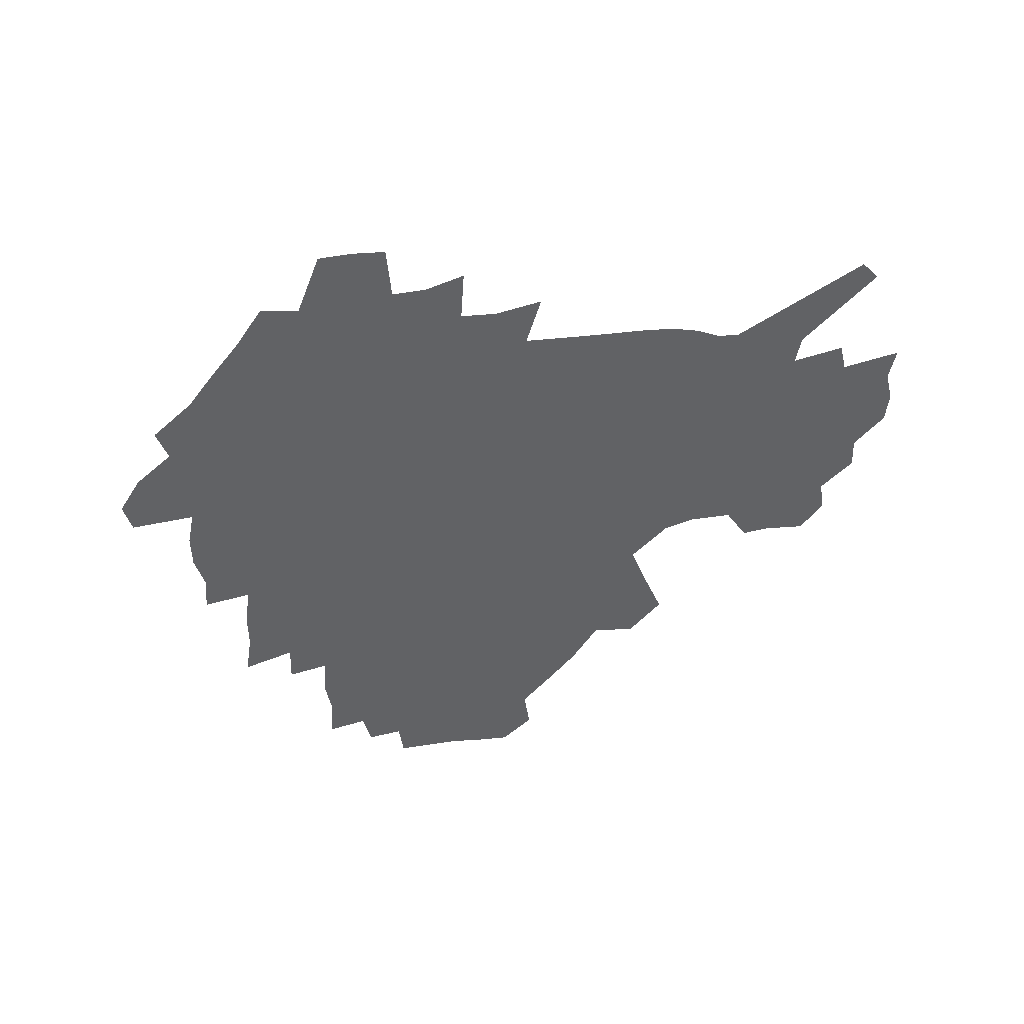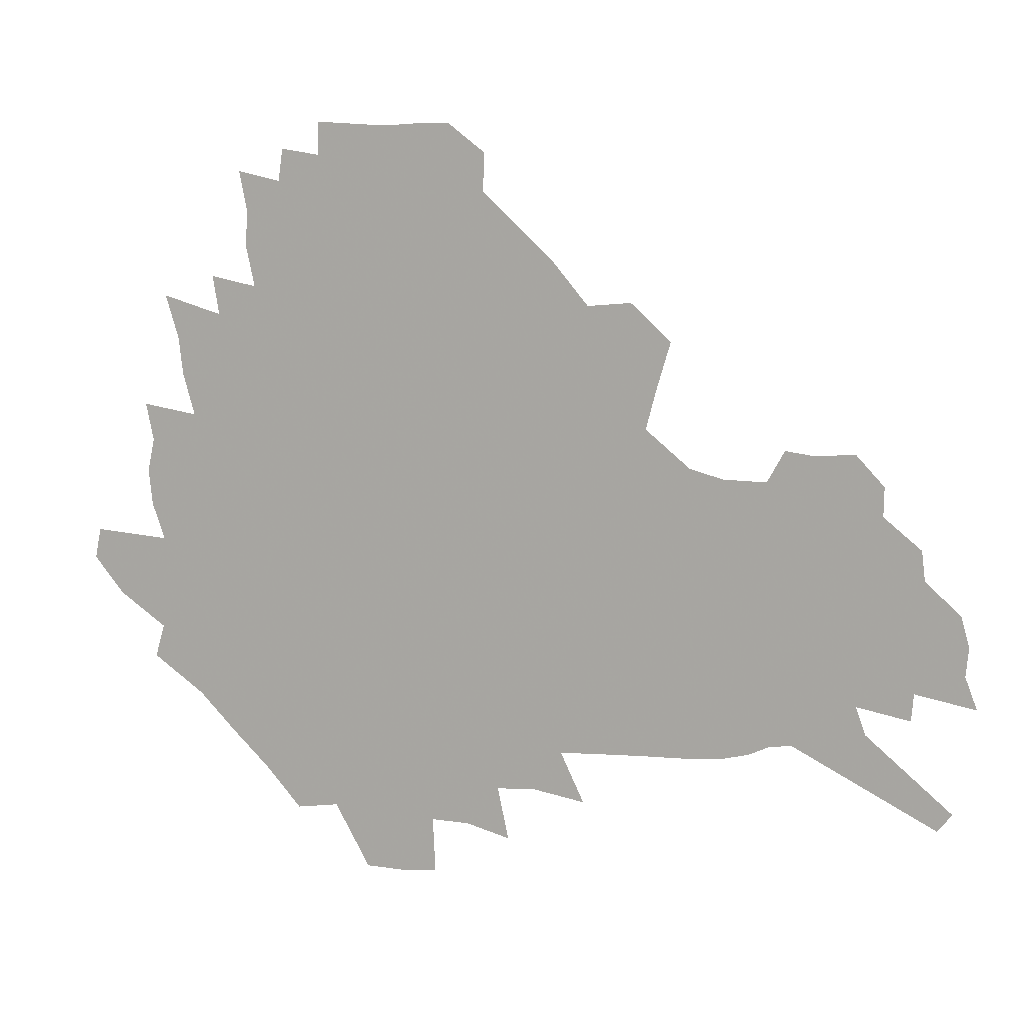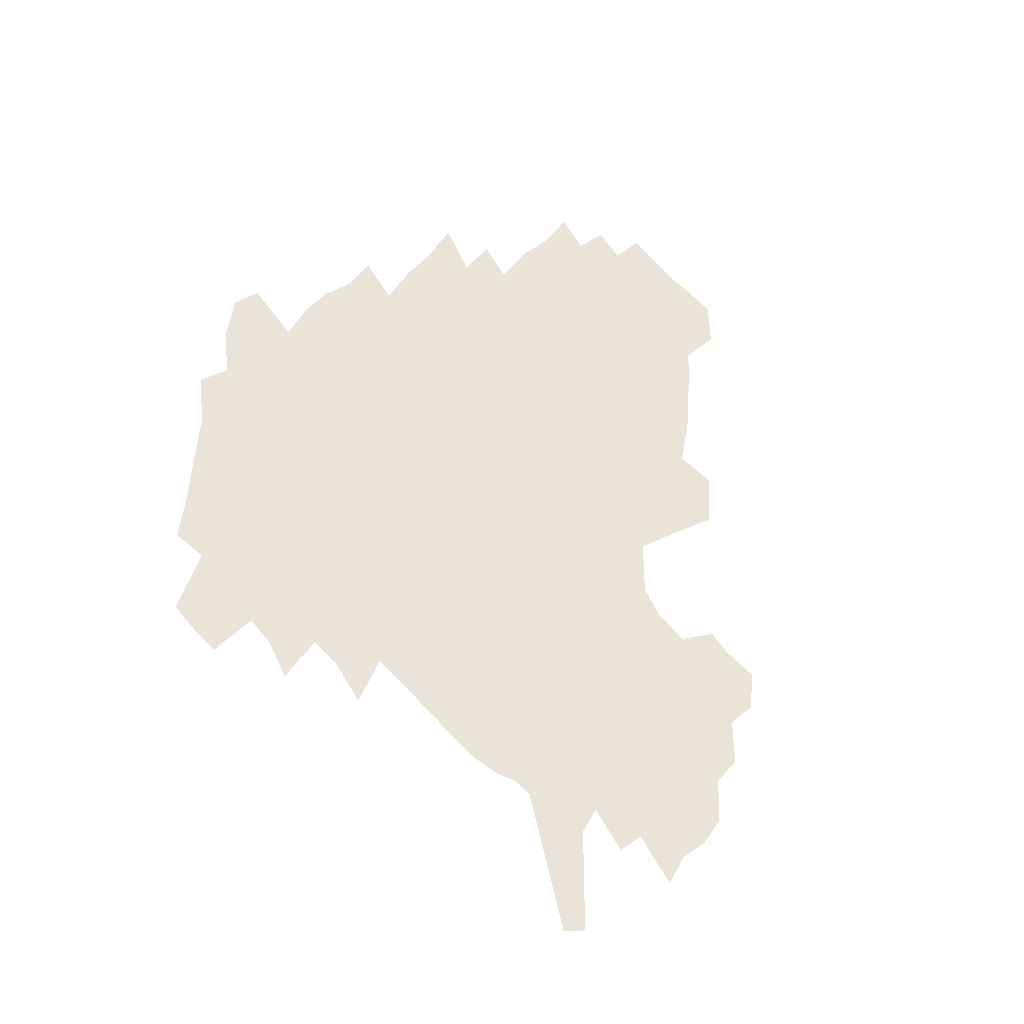
<metadata>
{"format":"obj","ext":"obj","renderer":"f3d","projection":"perspective","resolution":1024,"background":"white","views":[{"elev":-50.6,"azim":8.3,"up":"+Z"},{"elev":9.7,"azim":17.7,"up":"+Y"},{"elev":60.8,"azim":49.8,"up":"+Z"}]}
</metadata>
<code>
v 227.4 188.1 0
v 213.9 204.4 0
v 216.6 217.8 0
v 244 159.2 0
v 248 173.6 0
v 248.7 187.4 0
v 250.5 201.2 0
v 249.6 215.2 0
v 244 231.3 0
v 242.3 246.7 0
v 245.4 261.3 0
v 242 277.7 0
v 266.6 143.1 0
v 272 158.1 0
v 273.8 172.1 0
v 274.8 185.7 0
v 270.2 200.2 0
v 270.1 214.1 0
v 270.3 228.3 0
v 271.7 242.4 0
v 269.2 257.7 0
v 266.4 273.8 0
v 261.1 292.1 0
v 259.2 308.7 0
v 253.3 327.8 0
v 283 126.2 0
v 288.5 142.9 0
v 293.9 158.3 0
v 295.1 171.6 0
v 292.4 185.2 0
v 290.6 198.8 0
v 290.3 212.4 0
v 287.9 226.8 0
v 289.4 240.5 0
v 289.2 254.8 0
v 286.7 270.3 0
v 283.1 287.3 0
v 281.1 303.7 0
v 279.7 320 0
v 276.9 337.1 0
v 299.7 109.8 0
v 304 127.7 0
v 307.7 143.9 0
v 310.2 158.3 0
v 311 171.5 0
v 309.9 184.5 0
v 308.9 197.7 0
v 307.3 211.4 0
v 306.7 225 0
v 305.2 239.1 0
v 306.4 252.6 0
v 304.2 267.9 0
v 301 284.6 0
v 297.4 302.3 0
v 297.9 317.3 0
v 297.4 332.9 0
v 293.5 351.2 0
v 294.5 366.1 0
v 290.9 384.1 0
v 315.1 92.19 0
v 318.1 111.3 0
v 320.8 128.6 0
v 322.7 144 0
v 324.6 158.5 0
v 325.3 171.6 0
v 324.8 184.3 0
v 323.9 197.3 0
v 323.6 210.3 0
v 323.4 223.5 0
v 322.6 237.1 0
v 320.9 251.8 0
v 318.7 267.4 0
v 317.1 283.1 0
v 315 299.6 0
v 312.6 317 0
v 314.2 331.3 0
v 313.6 347 0
v 312.6 362.9 0
v 310 379.9 0
v 311.9 394 0
v 333.7 94.96 0
v 334.9 113 0
v 336.1 129.5 0
v 337.4 144.8 0
v 338.1 158.5 0
v 338.7 171.7 0
v 338.6 184.3 0
v 338.5 196.9 0
v 337.5 209.9 0
v 337.3 222.8 0
v 337.2 235.9 0
v 335.1 251 0
v 335.5 264.6 0
v 332.7 281.7 0
v 330.4 299 0
v 330 314.6 0
v 329.9 330 0
v 329.2 346 0
v 329 361.4 0
v 328.7 376.8 0
v 329 391.5 0
v 329.3 405.9 0
v 349.2 67.19 0
v 349.3 93.83 0
v 349.8 113.3 0
v 350.8 131.2 0
v 351.2 145.6 0
v 351.2 158.8 0
v 351.4 171.8 0
v 351.3 184.3 0
v 351.5 196.8 0
v 351.1 209.4 0
v 351.1 222.1 0
v 350.5 235.5 0
v 350.5 248.8 0
v 349.1 264.1 0
v 346.9 281.8 0
v 346 297.4 0
v 345.3 313.7 0
v 345.3 329 0
v 344.8 344.9 0
v 344.5 360.5 0
v 345.3 375 0
v 344 391.1 0
v 345 405.1 0
v 365.5 66.8 0
v 364.9 95.09 0
v 364.3 113.9 0
v 364.3 131.9 0
v 364.1 145.6 0
v 363.9 158.7 0
v 363.8 171.6 0
v 363.7 184.3 0
v 363.6 196.9 0
v 363.7 209.4 0
v 363.5 222.3 0
v 363.4 235.2 0
v 363.3 248.4 0
v 363.3 262 0
v 360.8 281.4 0
v 360 298.8 0
v 360.1 313.4 0
v 359.9 329.4 0
v 360.2 344.2 0
v 360 359.7 0
v 360.5 374.4 0
v 360.2 389.8 0
v 360.3 404.2 0
v 382 68.1 0
v 380.9 92.3 0
v 378.8 114.2 0
v 377.2 132.6 0
v 377 145.7 0
v 376.6 158.8 0
v 376.3 171.7 0
v 376.1 184.3 0
v 376 196.9 0
v 376 209.6 0
v 375.9 222.3 0
v 375.9 235 0
v 376.6 247.4 0
v 376.1 261.8 0
v 375.4 278.4 0
v 374.2 298 0
v 374.5 313.7 0
v 374.7 329.2 0
v 375.2 343.8 0
v 375.3 359.1 0
v 375.4 374.5 0
v 375.2 390.1 0
v 374.9 405.2 0
v 397.7 91.92 0
v 393.9 113.8 0
v 392.4 129.8 0
v 390.4 145.4 0
v 389.2 159.2 0
v 389 171.8 0
v 388.5 184.7 0
v 388.3 197.1 0
v 388.4 209.9 0
v 388.3 222.5 0
v 388.6 234.8 0
v 388.8 247.6 0
v 388.9 262.2 0
v 388.8 278.4 0
v 388.8 295.7 0
v 388.7 314 0
v 389.5 329.1 0
v 390.2 344.3 0
v 390.4 359.6 0
v 390.5 375.5 0
v 390.3 390.6 0
v 389.8 405.4 0
v 417 86.68 0
v 412.1 109.7 0
v 407.6 129 0
v 404.8 144.5 0
v 403.2 158.6 0
v 401.5 172.5 0
v 400.6 185.2 0
v 400.6 197.5 0
v 400 210 0
v 400.6 222.5 0
v 400.8 234.9 0
v 401 247.2 0
v 401.7 261 0
v 402.4 276.3 0
v 403.2 293.4 0
v 404.1 310.6 0
v 404.8 327.4 0
v 405.4 344.1 0
v 406.1 361.3 0
v 405.7 376 0
v 406.1 392.9 0
v 429.1 110.7 0
v 424.1 128.3 0
v 420.6 143.4 0
v 416.8 159 0
v 415.6 172 0
v 414.9 184.7 0
v 414.3 197.4 0
v 413.3 210.1 0
v 413.1 222.6 0
v 413.7 235.2 0
v 413.4 247.6 0
v 414.3 260.7 0
v 415.9 276.3 0
v 417.1 291.5 0
v 419 310.9 0
v 420.4 327.8 0
v 421.2 344.9 0
v 421.5 361.5 0
v 452 106.8 0
v 441.7 128.7 0
v 435.4 144.4 0
v 432.1 158.4 0
v 429.8 171.8 0
v 428.5 184.7 0
v 428 197.3 0
v 427.2 210 0
v 425.9 222.8 0
v 426.2 235.3 0
v 426.6 247.9 0
v 427.7 261.3 0
v 429.7 276.2 0
v 431.7 292 0
v 433.8 308.6 0
v 436 327.2 0
v 437.7 346 0
v 460.3 129.6 0
v 454.3 143.7 0
v 450.1 157.4 0
v 445.6 171.4 0
v 444.2 184.2 0
v 444.2 196.7 0
v 440.1 210.8 0
v 439.4 223 0
v 439.6 235.4 0
v 440.5 248.2 0
v 441.9 261.5 0
v 443.8 275.7 0
v 446.6 291.4 0
v 450.2 309.6 0
v 452.9 327.9 0
v 479.3 130.3 0
v 472.5 143.9 0
v 466.7 157.7 0
v 464.6 170.4 0
v 460.7 183.8 0
v 459.9 196.3 0
v 456.4 210 0
v 454.5 222.8 0
v 454.7 235.4 0
v 455.4 248.2 0
v 456 261.2 0
v 459.4 275.5 0
v 463.8 292.2 0
v 467 309.6 0
v 472.1 329.7 0
v 497.8 130.8 0
v 487.2 146 0
v 484.5 157.9 0
v 479.8 171 0
v 477.9 183.4 0
v 474.7 196.4 0
v 472.1 209.3 0
v 469 222.7 0
v 469.5 235.1 0
v 472.2 247.9 0
v 475.2 261.4 0
v 479.2 275.4 0
v 483.8 293.4 0
v 489.8 313.5 0
v 514.1 131.9 0
v 502.7 147.3 0
v 499.8 158.7 0
v 494.5 171.8 0
v 492.6 183.6 0
v 488.4 197 0
v 486.2 209.4 0
v 484.4 222 0
v 486.7 234.2 0
v 490.2 246.5 0
v 498.8 259.2 0
v 526.6 135 0
v 516.6 149.2 0
v 511.9 161 0
v 508.5 172.8 0
v 505 185.1 0
v 502.3 197.3 0
v 500 209.3 0
v 497.6 221.3 0
v 500.2 232.4 0
v 504.4 243.8 0
v 513.5 255.3 0
v 535.9 139.4 0
v 530.5 150.6 0
v 525.3 162.2 0
v 522.6 173.5 0
v 520 185.1 0
v 518.8 196.6 0
v 516.1 208.6 0
v 515.6 219.9 0
v 515 231 0
v 518.1 241.5 0
v 532.3 254.9 0
v 539.9 268.8 0
v 545.4 140.4 0
v 542.5 152 0
v 539.9 162.5 0
v 537.5 173.5 0
v 533.8 185.2 0
v 533.7 196.3 0
v 535.6 207.5 0
v 533.9 219 0
v 537.1 230.4 0
v 541.1 242.1 0
v 546.2 254.3 0
v 552.1 267.2 0
v 608.6 108.1 0
v 557.7 151 0
v 559 160.8 0
v 556.1 172.5 0
v 555.3 183.8 0
v 557.3 195 0
v 557.5 206.6 0
v 557.5 218.4 0
v 561.8 230.3 0
v 559.4 242.2 0
v 562.9 254.5 0
v 570.1 268.4 0
v 614.8 116.1 0
v 577.1 147.8 0
v 572.7 159.9 0
v 575.3 170.7 0
v 573.9 182.4 0
v 573.8 194 0
v 575 205.7 0
v 577.4 217.7 0
v 579.6 230 0
v 582.2 242.6 0
v 582.4 255.3 0
v 596.1 155.5 0
v 597.2 167.4 0
v 592.7 180.5 0
v 588.2 193.2 0
v 594.9 204.2 0
v 600.3 216.1 0
v 598.7 229.2 0
v 623.6 162.4 0
v 618.3 176.4 0
v 619.5 189 0
v 615.9 202.2 0
f 5 6 1
f 1 6 2
f 6 7 2
f 2 7 3
f 7 8 3
f 13 14 4
f 4 14 5
f 14 15 5
f 5 15 6
f 15 16 6
f 6 16 7
f 16 17 7
f 7 17 8
f 17 18 8
f 8 18 9
f 18 19 9
f 9 19 10
f 19 20 10
f 10 20 11
f 20 21 11
f 11 21 12
f 21 22 12
f 26 27 13
f 13 27 14
f 27 28 14
f 14 28 15
f 28 29 15
f 15 29 16
f 29 30 16
f 16 30 17
f 30 31 17
f 17 31 18
f 31 32 18
f 18 32 19
f 32 33 19
f 19 33 20
f 33 34 20
f 20 34 21
f 34 35 21
f 21 35 22
f 35 36 22
f 22 36 23
f 36 37 23
f 23 37 24
f 37 38 24
f 24 38 25
f 38 39 25
f 41 42 26
f 26 42 27
f 42 43 27
f 27 43 28
f 43 44 28
f 28 44 29
f 44 45 29
f 29 45 30
f 45 46 30
f 30 46 31
f 46 47 31
f 31 47 32
f 47 48 32
f 32 48 33
f 48 49 33
f 33 49 34
f 49 50 34
f 34 50 35
f 50 51 35
f 35 51 36
f 51 52 36
f 36 52 37
f 52 53 37
f 37 53 38
f 53 54 38
f 38 54 39
f 54 55 39
f 39 55 40
f 55 56 40
f 60 61 41
f 41 61 42
f 61 62 42
f 42 62 43
f 62 63 43
f 43 63 44
f 63 64 44
f 44 64 45
f 64 65 45
f 45 65 46
f 65 66 46
f 46 66 47
f 66 67 47
f 47 67 48
f 67 68 48
f 48 68 49
f 68 69 49
f 49 69 50
f 69 70 50
f 50 70 51
f 70 71 51
f 51 71 52
f 71 72 52
f 52 72 53
f 72 73 53
f 53 73 54
f 73 74 54
f 54 74 55
f 74 75 55
f 55 75 56
f 75 76 56
f 56 76 57
f 76 77 57
f 57 77 58
f 77 78 58
f 58 78 59
f 78 79 59
f 60 81 61
f 81 82 61
f 61 82 62
f 82 83 62
f 62 83 63
f 83 84 63
f 63 84 64
f 84 85 64
f 64 85 65
f 85 86 65
f 65 86 66
f 86 87 66
f 66 87 67
f 87 88 67
f 67 88 68
f 88 89 68
f 68 89 69
f 89 90 69
f 69 90 70
f 90 91 70
f 70 91 71
f 91 92 71
f 71 92 72
f 92 93 72
f 72 93 73
f 93 94 73
f 73 94 74
f 94 95 74
f 74 95 75
f 95 96 75
f 75 96 76
f 96 97 76
f 76 97 77
f 97 98 77
f 77 98 78
f 98 99 78
f 78 99 79
f 99 100 79
f 79 100 80
f 100 101 80
f 103 104 81
f 81 104 82
f 104 105 82
f 82 105 83
f 105 106 83
f 83 106 84
f 106 107 84
f 84 107 85
f 107 108 85
f 85 108 86
f 108 109 86
f 86 109 87
f 109 110 87
f 87 110 88
f 110 111 88
f 88 111 89
f 111 112 89
f 89 112 90
f 112 113 90
f 90 113 91
f 113 114 91
f 91 114 92
f 114 115 92
f 92 115 93
f 115 116 93
f 93 116 94
f 116 117 94
f 94 117 95
f 117 118 95
f 95 118 96
f 118 119 96
f 96 119 97
f 119 120 97
f 97 120 98
f 120 121 98
f 98 121 99
f 121 122 99
f 99 122 100
f 122 123 100
f 100 123 101
f 123 124 101
f 101 124 102
f 124 125 102
f 103 126 104
f 126 127 104
f 104 127 105
f 127 128 105
f 105 128 106
f 128 129 106
f 106 129 107
f 129 130 107
f 107 130 108
f 130 131 108
f 108 131 109
f 131 132 109
f 109 132 110
f 132 133 110
f 110 133 111
f 133 134 111
f 111 134 112
f 134 135 112
f 112 135 113
f 135 136 113
f 113 136 114
f 136 137 114
f 114 137 115
f 137 138 115
f 115 138 116
f 138 139 116
f 116 139 117
f 139 140 117
f 117 140 118
f 140 141 118
f 118 141 119
f 141 142 119
f 119 142 120
f 142 143 120
f 120 143 121
f 143 144 121
f 121 144 122
f 144 145 122
f 122 145 123
f 145 146 123
f 123 146 124
f 146 147 124
f 124 147 125
f 147 148 125
f 126 149 127
f 149 150 127
f 127 150 128
f 150 151 128
f 128 151 129
f 151 152 129
f 129 152 130
f 152 153 130
f 130 153 131
f 153 154 131
f 131 154 132
f 154 155 132
f 132 155 133
f 155 156 133
f 133 156 134
f 156 157 134
f 134 157 135
f 157 158 135
f 135 158 136
f 158 159 136
f 136 159 137
f 159 160 137
f 137 160 138
f 160 161 138
f 138 161 139
f 161 162 139
f 139 162 140
f 162 163 140
f 140 163 141
f 163 164 141
f 141 164 142
f 164 165 142
f 142 165 143
f 165 166 143
f 143 166 144
f 166 167 144
f 144 167 145
f 167 168 145
f 145 168 146
f 168 169 146
f 146 169 147
f 169 170 147
f 147 170 148
f 170 171 148
f 150 172 151
f 172 173 151
f 151 173 152
f 173 174 152
f 152 174 153
f 174 175 153
f 153 175 154
f 175 176 154
f 154 176 155
f 176 177 155
f 155 177 156
f 177 178 156
f 156 178 157
f 178 179 157
f 157 179 158
f 179 180 158
f 158 180 159
f 180 181 159
f 159 181 160
f 181 182 160
f 160 182 161
f 182 183 161
f 161 183 162
f 183 184 162
f 162 184 163
f 184 185 163
f 163 185 164
f 185 186 164
f 164 186 165
f 186 187 165
f 165 187 166
f 187 188 166
f 166 188 167
f 188 189 167
f 167 189 168
f 189 190 168
f 168 190 169
f 190 191 169
f 169 191 170
f 191 192 170
f 170 192 171
f 192 193 171
f 172 194 173
f 194 195 173
f 173 195 174
f 195 196 174
f 174 196 175
f 196 197 175
f 175 197 176
f 197 198 176
f 176 198 177
f 198 199 177
f 177 199 178
f 199 200 178
f 178 200 179
f 200 201 179
f 179 201 180
f 201 202 180
f 180 202 181
f 202 203 181
f 181 203 182
f 203 204 182
f 182 204 183
f 204 205 183
f 183 205 184
f 205 206 184
f 184 206 185
f 206 207 185
f 185 207 186
f 207 208 186
f 186 208 187
f 208 209 187
f 187 209 188
f 209 210 188
f 188 210 189
f 210 211 189
f 189 211 190
f 211 212 190
f 190 212 191
f 212 213 191
f 191 213 192
f 213 214 192
f 192 214 193
f 195 215 196
f 215 216 196
f 196 216 197
f 216 217 197
f 197 217 198
f 217 218 198
f 198 218 199
f 218 219 199
f 199 219 200
f 219 220 200
f 200 220 201
f 220 221 201
f 201 221 202
f 221 222 202
f 202 222 203
f 222 223 203
f 203 223 204
f 223 224 204
f 204 224 205
f 224 225 205
f 205 225 206
f 225 226 206
f 206 226 207
f 226 227 207
f 207 227 208
f 227 228 208
f 208 228 209
f 228 229 209
f 209 229 210
f 229 230 210
f 210 230 211
f 230 231 211
f 211 231 212
f 231 232 212
f 212 232 213
f 215 233 216
f 233 234 216
f 216 234 217
f 234 235 217
f 217 235 218
f 235 236 218
f 218 236 219
f 236 237 219
f 219 237 220
f 237 238 220
f 220 238 221
f 238 239 221
f 221 239 222
f 239 240 222
f 222 240 223
f 240 241 223
f 223 241 224
f 241 242 224
f 224 242 225
f 242 243 225
f 225 243 226
f 243 244 226
f 226 244 227
f 244 245 227
f 227 245 228
f 245 246 228
f 228 246 229
f 246 247 229
f 229 247 230
f 247 248 230
f 230 248 231
f 248 249 231
f 231 249 232
f 234 250 235
f 250 251 235
f 235 251 236
f 251 252 236
f 236 252 237
f 252 253 237
f 237 253 238
f 253 254 238
f 238 254 239
f 254 255 239
f 239 255 240
f 255 256 240
f 240 256 241
f 256 257 241
f 241 257 242
f 257 258 242
f 242 258 243
f 258 259 243
f 243 259 244
f 259 260 244
f 244 260 245
f 260 261 245
f 245 261 246
f 261 262 246
f 246 262 247
f 262 263 247
f 247 263 248
f 263 264 248
f 248 264 249
f 250 265 251
f 265 266 251
f 251 266 252
f 266 267 252
f 252 267 253
f 267 268 253
f 253 268 254
f 268 269 254
f 254 269 255
f 269 270 255
f 255 270 256
f 270 271 256
f 256 271 257
f 271 272 257
f 257 272 258
f 272 273 258
f 258 273 259
f 273 274 259
f 259 274 260
f 274 275 260
f 260 275 261
f 275 276 261
f 261 276 262
f 276 277 262
f 262 277 263
f 277 278 263
f 263 278 264
f 278 279 264
f 265 280 266
f 280 281 266
f 266 281 267
f 281 282 267
f 267 282 268
f 282 283 268
f 268 283 269
f 283 284 269
f 269 284 270
f 284 285 270
f 270 285 271
f 285 286 271
f 271 286 272
f 286 287 272
f 272 287 273
f 287 288 273
f 273 288 274
f 288 289 274
f 274 289 275
f 289 290 275
f 275 290 276
f 290 291 276
f 276 291 277
f 291 292 277
f 277 292 278
f 292 293 278
f 278 293 279
f 280 294 281
f 294 295 281
f 281 295 282
f 295 296 282
f 282 296 283
f 296 297 283
f 283 297 284
f 297 298 284
f 284 298 285
f 298 299 285
f 285 299 286
f 299 300 286
f 286 300 287
f 300 301 287
f 287 301 288
f 301 302 288
f 288 302 289
f 302 303 289
f 289 303 290
f 303 304 290
f 290 304 291
f 294 305 295
f 305 306 295
f 295 306 296
f 306 307 296
f 296 307 297
f 307 308 297
f 297 308 298
f 308 309 298
f 298 309 299
f 309 310 299
f 299 310 300
f 310 311 300
f 300 311 301
f 311 312 301
f 301 312 302
f 312 313 302
f 302 313 303
f 313 314 303
f 303 314 304
f 314 315 304
f 305 316 306
f 316 317 306
f 306 317 307
f 317 318 307
f 307 318 308
f 318 319 308
f 308 319 309
f 319 320 309
f 309 320 310
f 320 321 310
f 310 321 311
f 321 322 311
f 311 322 312
f 322 323 312
f 312 323 313
f 323 324 313
f 313 324 314
f 324 325 314
f 314 325 315
f 325 326 315
f 316 328 317
f 328 329 317
f 317 329 318
f 329 330 318
f 318 330 319
f 330 331 319
f 319 331 320
f 331 332 320
f 320 332 321
f 332 333 321
f 321 333 322
f 333 334 322
f 322 334 323
f 334 335 323
f 323 335 324
f 335 336 324
f 324 336 325
f 336 337 325
f 325 337 326
f 337 338 326
f 326 338 327
f 338 339 327
f 328 340 329
f 340 341 329
f 329 341 330
f 341 342 330
f 330 342 331
f 342 343 331
f 331 343 332
f 343 344 332
f 332 344 333
f 344 345 333
f 333 345 334
f 345 346 334
f 334 346 335
f 346 347 335
f 335 347 336
f 347 348 336
f 336 348 337
f 348 349 337
f 337 349 338
f 349 350 338
f 338 350 339
f 350 351 339
f 340 352 341
f 352 353 341
f 341 353 342
f 353 354 342
f 342 354 343
f 354 355 343
f 343 355 344
f 355 356 344
f 344 356 345
f 356 357 345
f 345 357 346
f 357 358 346
f 346 358 347
f 358 359 347
f 347 359 348
f 359 360 348
f 348 360 349
f 360 361 349
f 349 361 350
f 361 362 350
f 350 362 351
f 354 363 355
f 363 364 355
f 355 364 356
f 364 365 356
f 356 365 357
f 365 366 357
f 357 366 358
f 366 367 358
f 358 367 359
f 367 368 359
f 359 368 360
f 368 369 360
f 360 369 361
f 364 370 365
f 370 371 365
f 365 371 366
f 371 372 366
f 366 372 367
f 372 373 367
f 367 373 368

</code>
